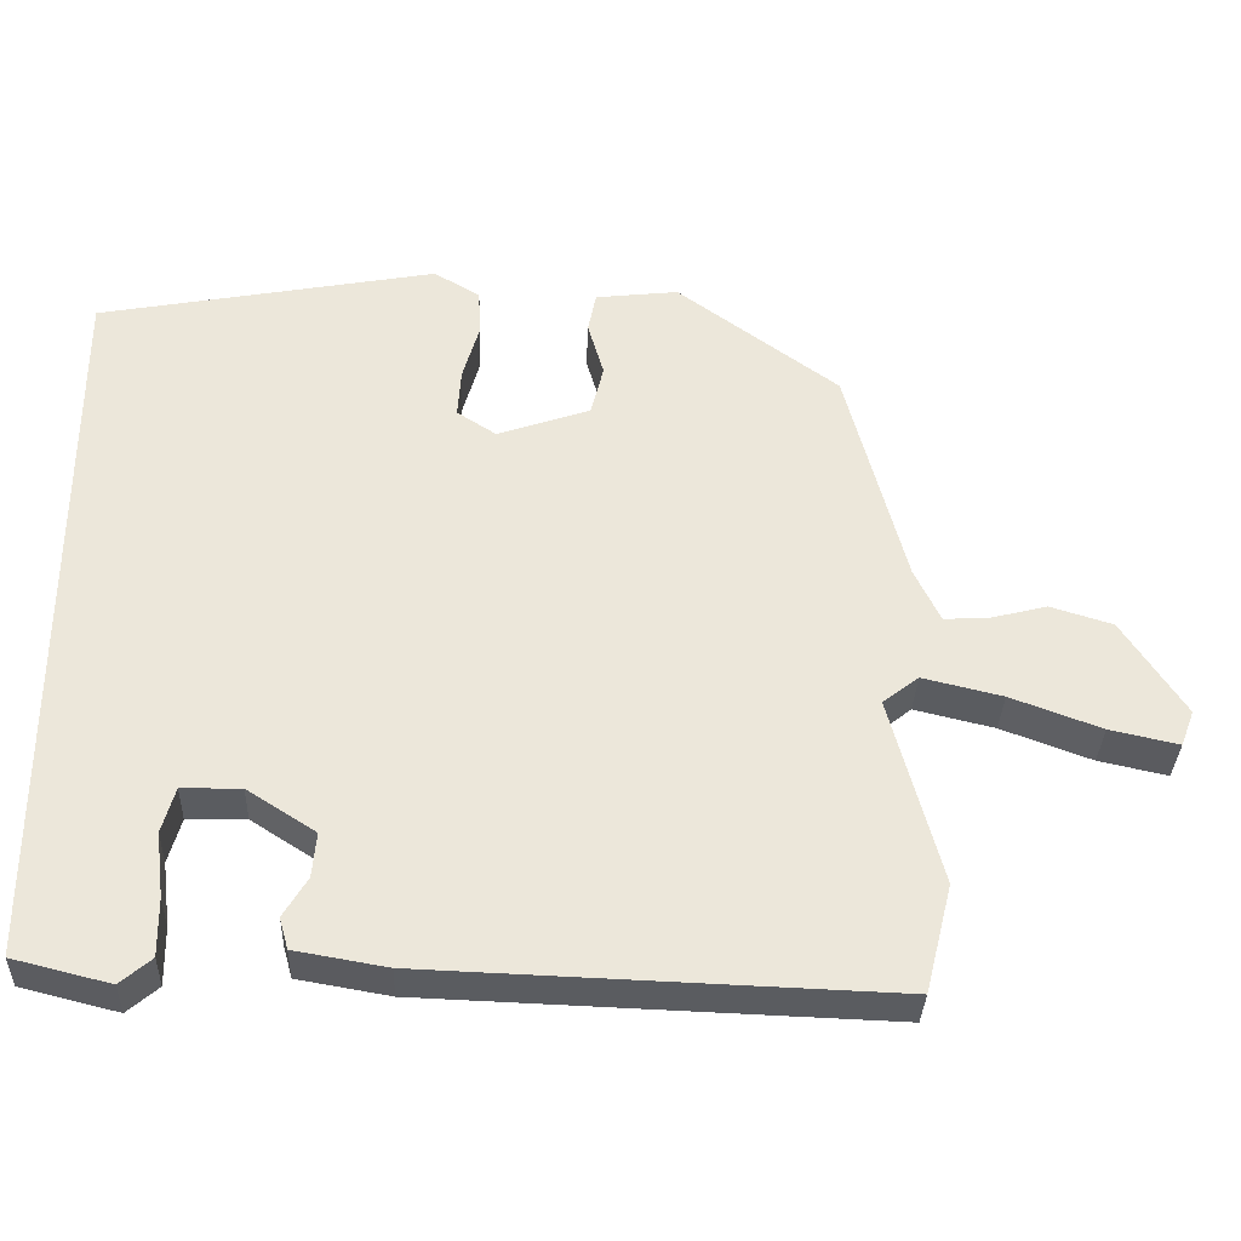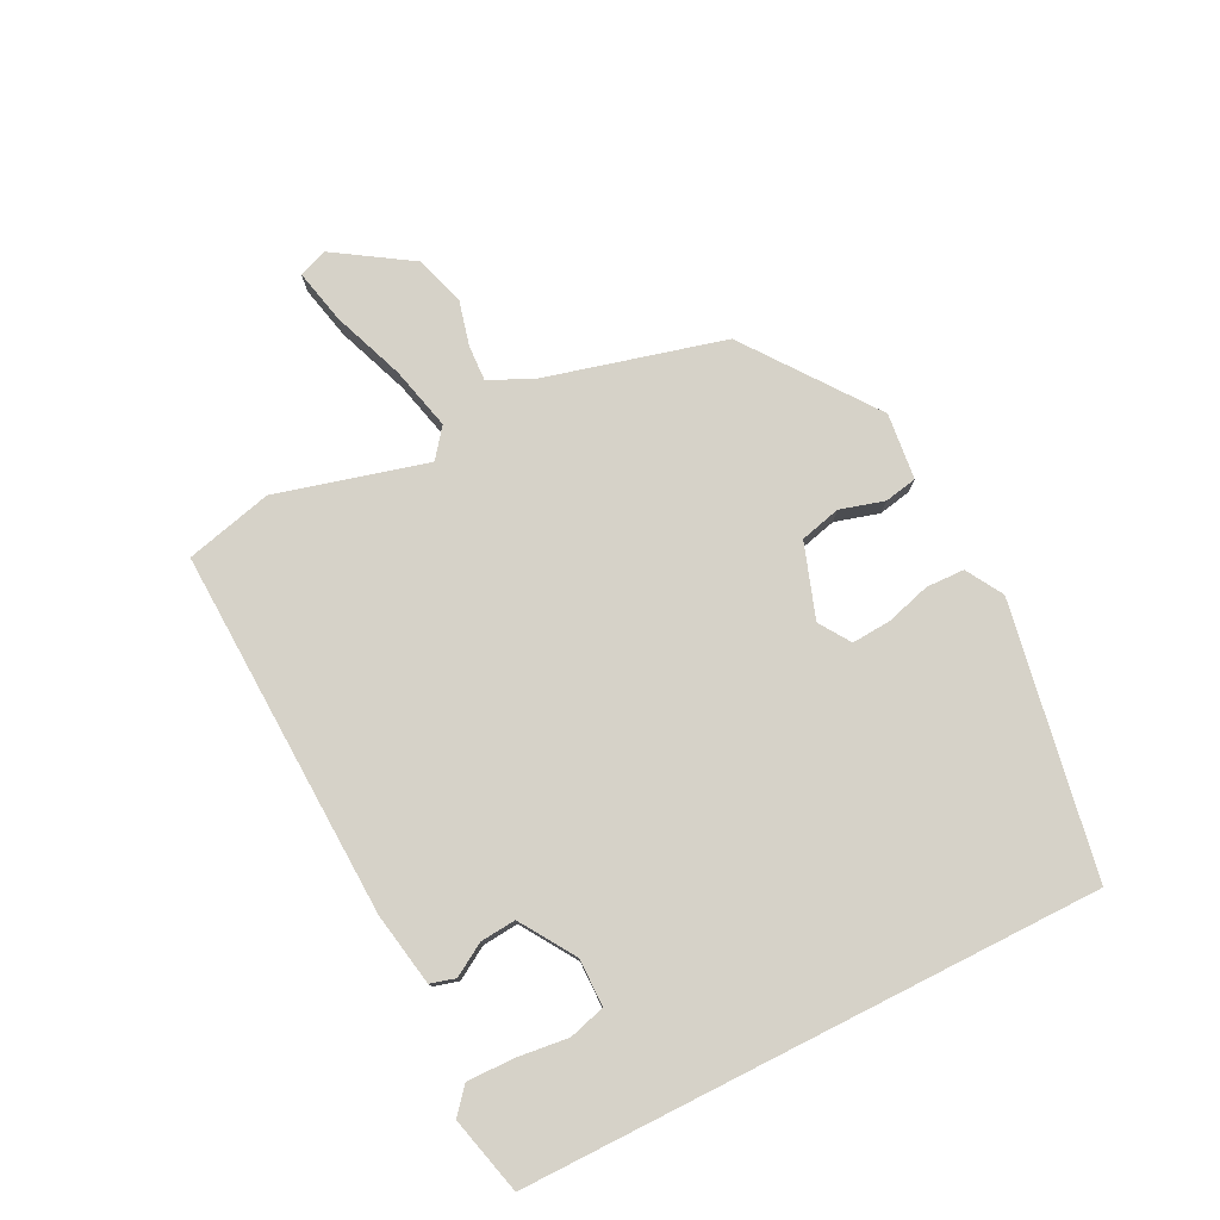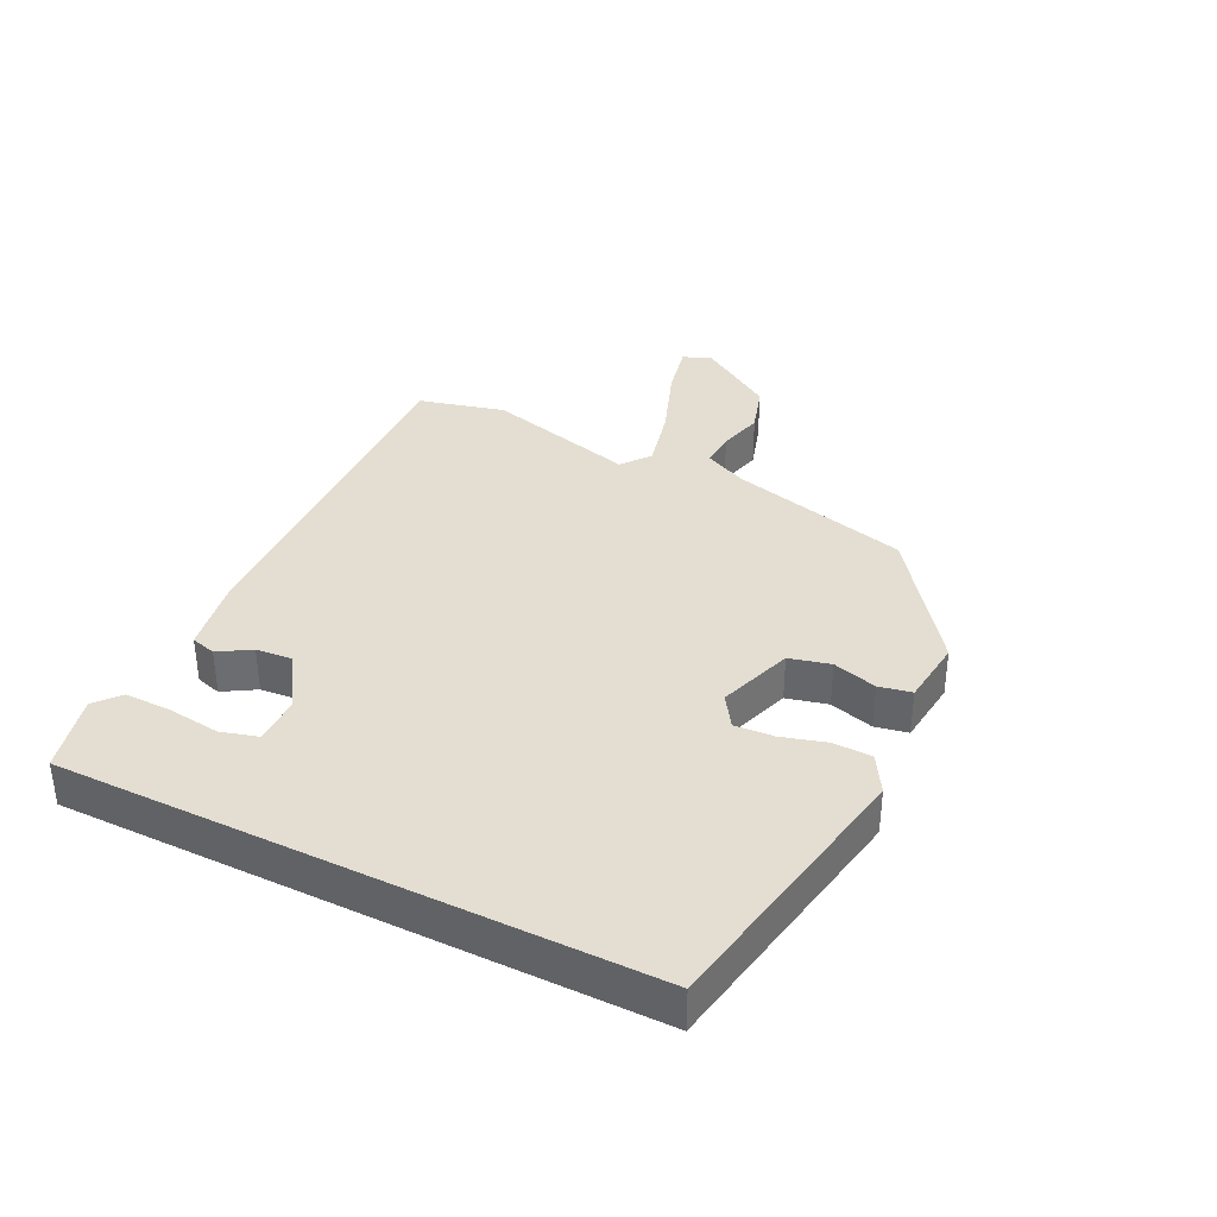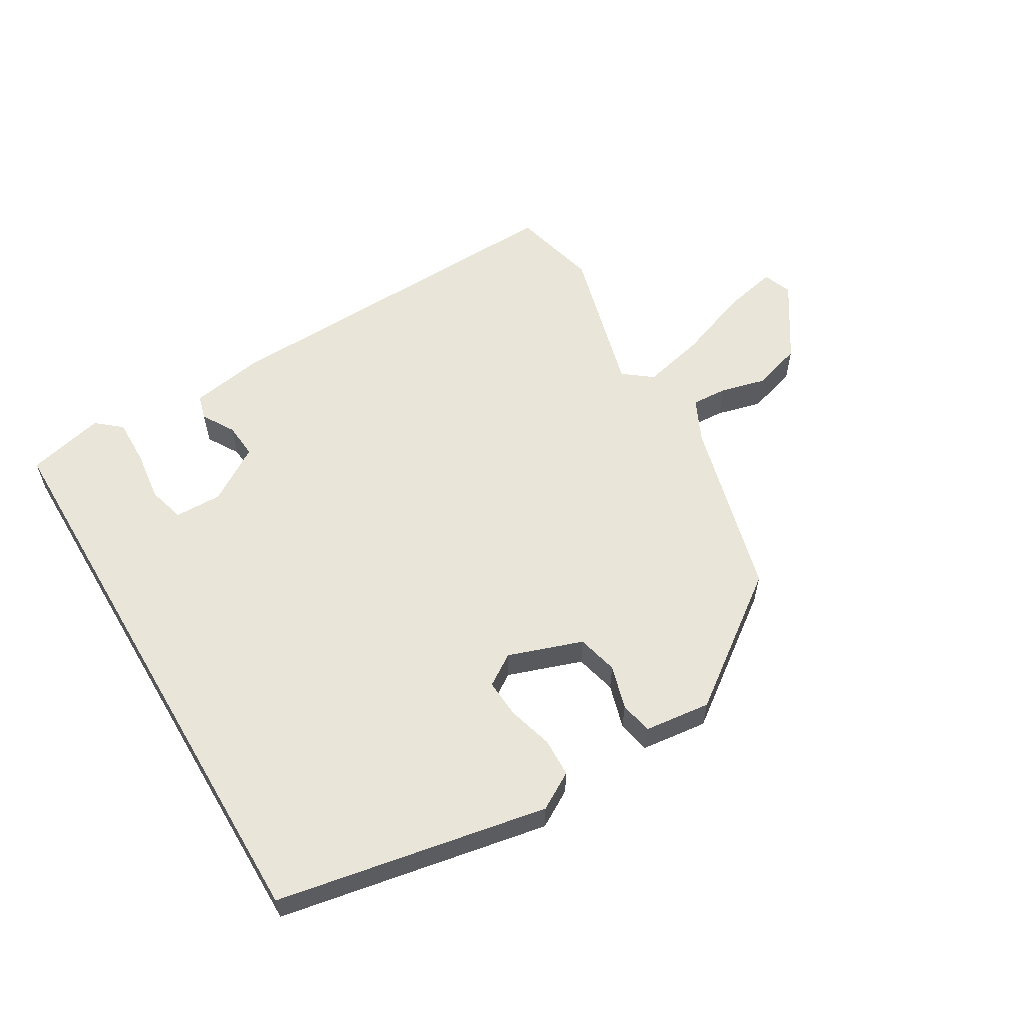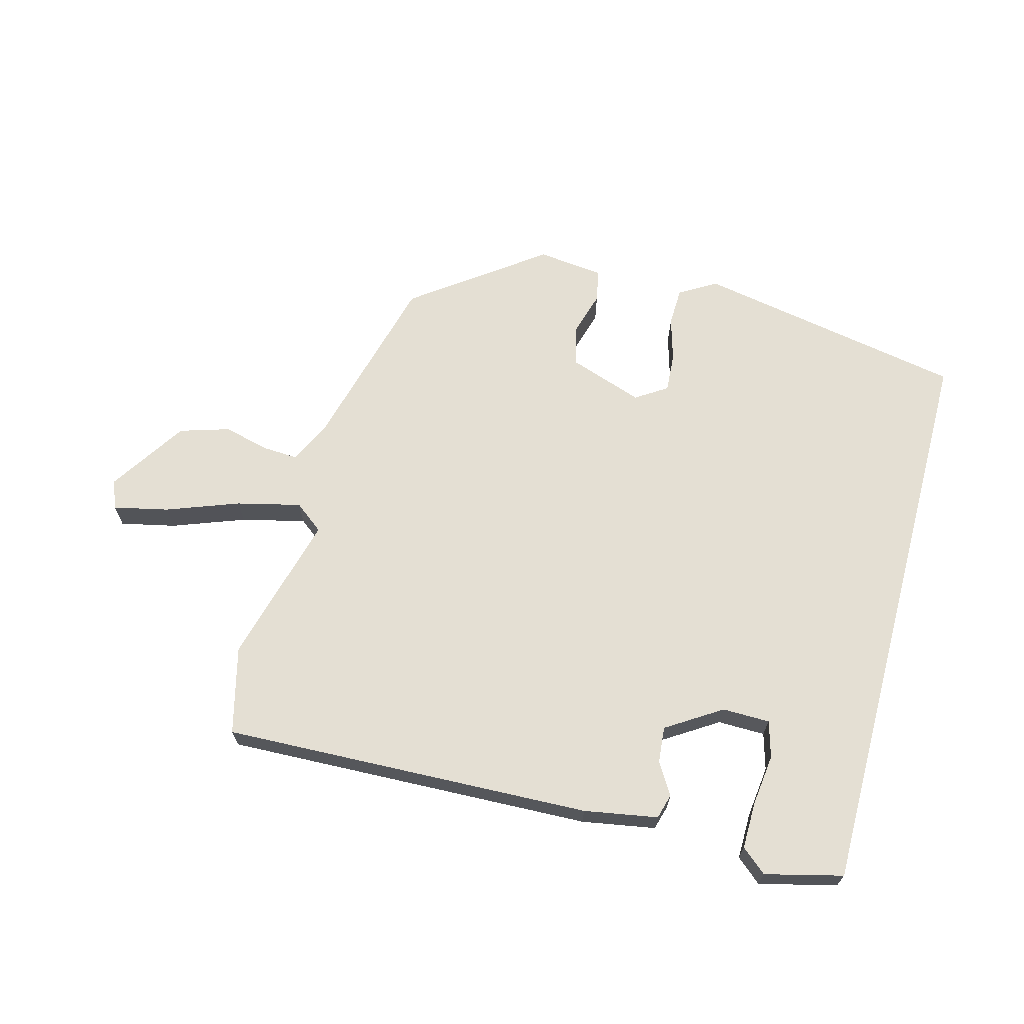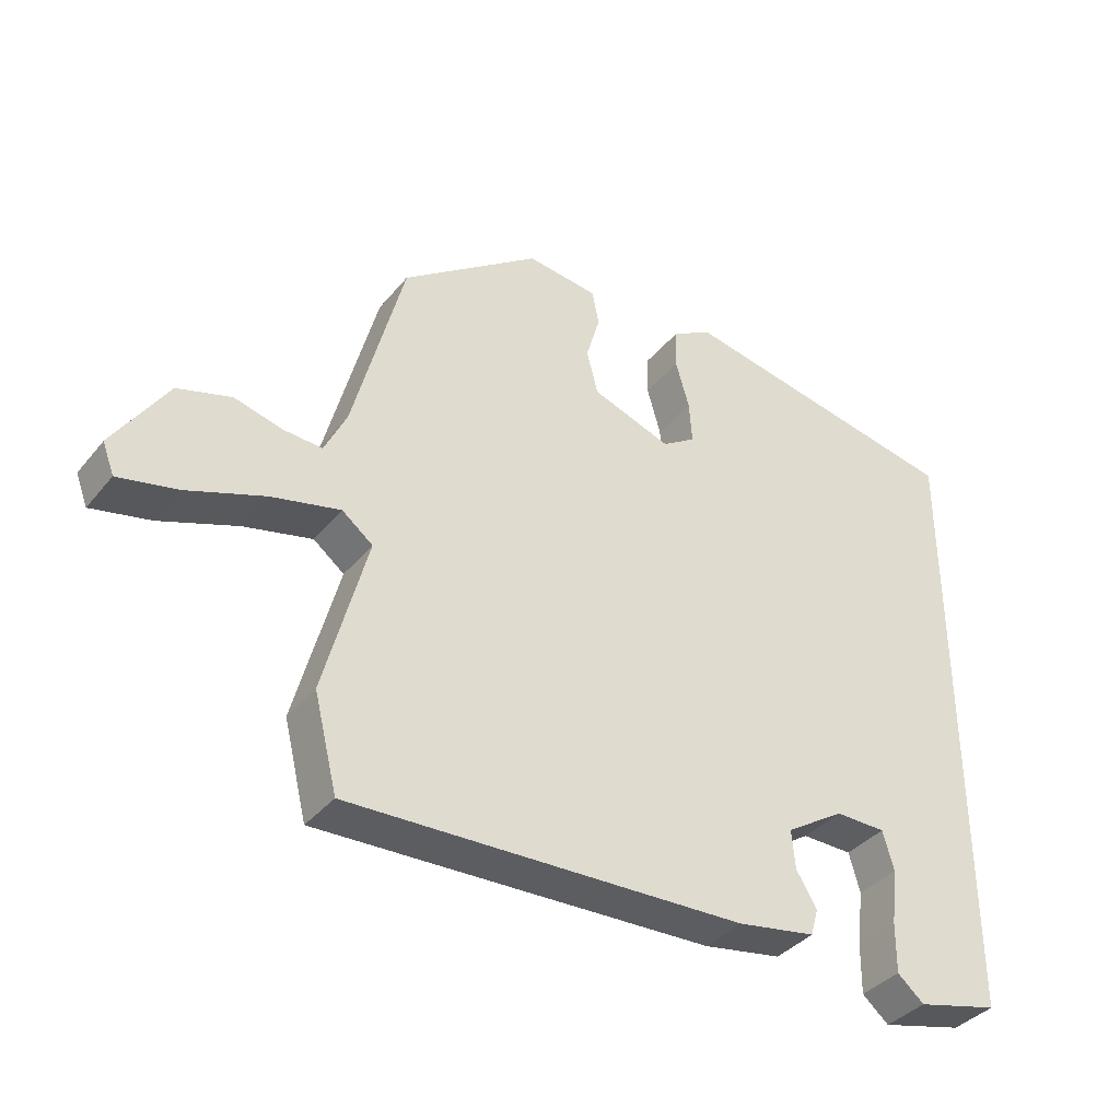
<metadata>
{"format":"obj","ext":"obj","renderer":"f3d","projection":"perspective","resolution":1024,"background":"white","views":[{"elev":-33.9,"azim":-2.1,"up":"+Z"},{"elev":77.6,"azim":-116.8,"up":"+Y"},{"elev":36.3,"azim":-63.8,"up":"+Y"},{"elev":58.1,"azim":-30.6,"up":"+Y"},{"elev":66.7,"azim":-165.0,"up":"+Y"},{"elev":-37.4,"azim":145.6,"up":"+Z"}]}
</metadata>
<code>
v 0.527 0.07 -0.393
v 0.493 0.07 -0.529
v -0.084 0.07 -0.508
v -0.199 0.07 -0.488
v -0.21 0.07 -0.449
v -0.18 0.07 -0.399
v -0.175 0.07 -0.343
v -0.261 0.07 -0.288
v -0.335 0.07 -0.289
v -0.351 0.07 -0.346
v -0.341 0.07 -0.427
v -0.34 0.07 -0.5
v -0.379 0.07 -0.533
v -0.5 0.07 -0.503
v -0.5 0.07 0.4
v -0.077 0.07 0.479
v -0.019 0.07 0.445
v -0.017 0.07 0.385
v -0.037 0.07 0.315
v -0.041 0.07 0.254
v 0.008 0.07 0.222
v 0.124 0.07 0.262
v 0.14 0.07 0.326
v 0.12 0.07 0.395
v 0.13 0.07 0.446
v 0.234 0.07 0.458
v 0.436 0.07 0.31
v 0.51 0.07 0.028
v 0.542 0.07 -0.039
v 0.598 0.07 -0.036
v 0.669 0.07 -0.018
v 0.747 0.07 -0.042
v 0.825 0.07 -0.162
v 0.808 0.07 -0.207
v 0.722 0.07 -0.188
v 0.609 0.07 -0.146
v 0.509 0.07 -0.122
v 0.464 0.07 -0.157
v 0.527 0 -0.393
v 0.493 0 -0.529
v -0.084 0 -0.508
v -0.199 0 -0.488
v -0.21 0 -0.449
v -0.18 0 -0.399
v -0.175 0 -0.343
v -0.261 0 -0.288
v -0.335 0 -0.289
v -0.351 0 -0.346
v -0.341 0 -0.427
v -0.34 0 -0.5
v -0.379 0 -0.533
v -0.5 0 -0.503
v -0.5 0 0.4
v -0.077 0 0.479
v -0.019 0 0.445
v -0.017 0 0.385
v -0.037 0 0.315
v -0.041 0 0.254
v 0.008 0 0.222
v 0.124 0 0.262
v 0.14 0 0.326
v 0.12 0 0.395
v 0.13 0 0.446
v 0.234 0 0.458
v 0.436 0 0.31
v 0.51 0 0.028
v 0.542 0 -0.039
v 0.598 0 -0.036
v 0.669 0 -0.018
v 0.747 0 -0.042
v 0.825 0 -0.162
v 0.808 0 -0.207
v 0.722 0 -0.188
v 0.609 0 -0.146
v 0.509 0 -0.122
v 0.464 0 -0.157
f 33 34 35 36
f 33 36 37
f 30 31 32 33
f 29 30 33 37
f 28 29 37 38
f 26 27 28 38
f 23 24 25 26
f 22 23 26 38
f 16 17 18 19
f 16 19 20
f 15 16 20
f 14 15 20 21
f 10 11 12 13
f 10 13 14
f 9 10 14
f 3 4 5 6
f 3 6 7
f 2 3 7
f 1 2 7 8
f 22 38 1 8
f 21 22 8 9
f 9 14 21
f 74 73 72 71
f 75 74 71
f 71 70 69 68
f 75 71 68 67
f 76 75 67 66
f 76 66 65 64
f 64 63 62 61
f 76 64 61 60
f 57 56 55 54
f 58 57 54
f 58 54 53
f 59 58 53 52
f 51 50 49 48
f 52 51 48
f 52 48 47
f 44 43 42 41
f 45 44 41
f 45 41 40
f 46 45 40 39
f 46 39 76 60
f 47 46 60 59
f 59 52 47
f 1 39 40 2
f 2 40 41 3
f 3 41 42 4
f 4 42 43 5
f 5 43 44 6
f 6 44 45 7
f 7 45 46 8
f 8 46 47 9
f 9 47 48 10
f 10 48 49 11
f 11 49 50 12
f 12 50 51 13
f 13 51 52 14
f 14 52 53 15
f 15 53 54 16
f 16 54 55 17
f 17 55 56 18
f 18 56 57 19
f 19 57 58 20
f 20 58 59 21
f 21 59 60 22
f 22 60 61 23
f 23 61 62 24
f 24 62 63 25
f 25 63 64 26
f 26 64 65 27
f 27 65 66 28
f 28 66 67 29
f 29 67 68 30
f 30 68 69 31
f 31 69 70 32
f 32 70 71 33
f 33 71 72 34
f 34 72 73 35
f 35 73 74 36
f 36 74 75 37
f 37 75 76 38
f 38 76 39 1

</code>
